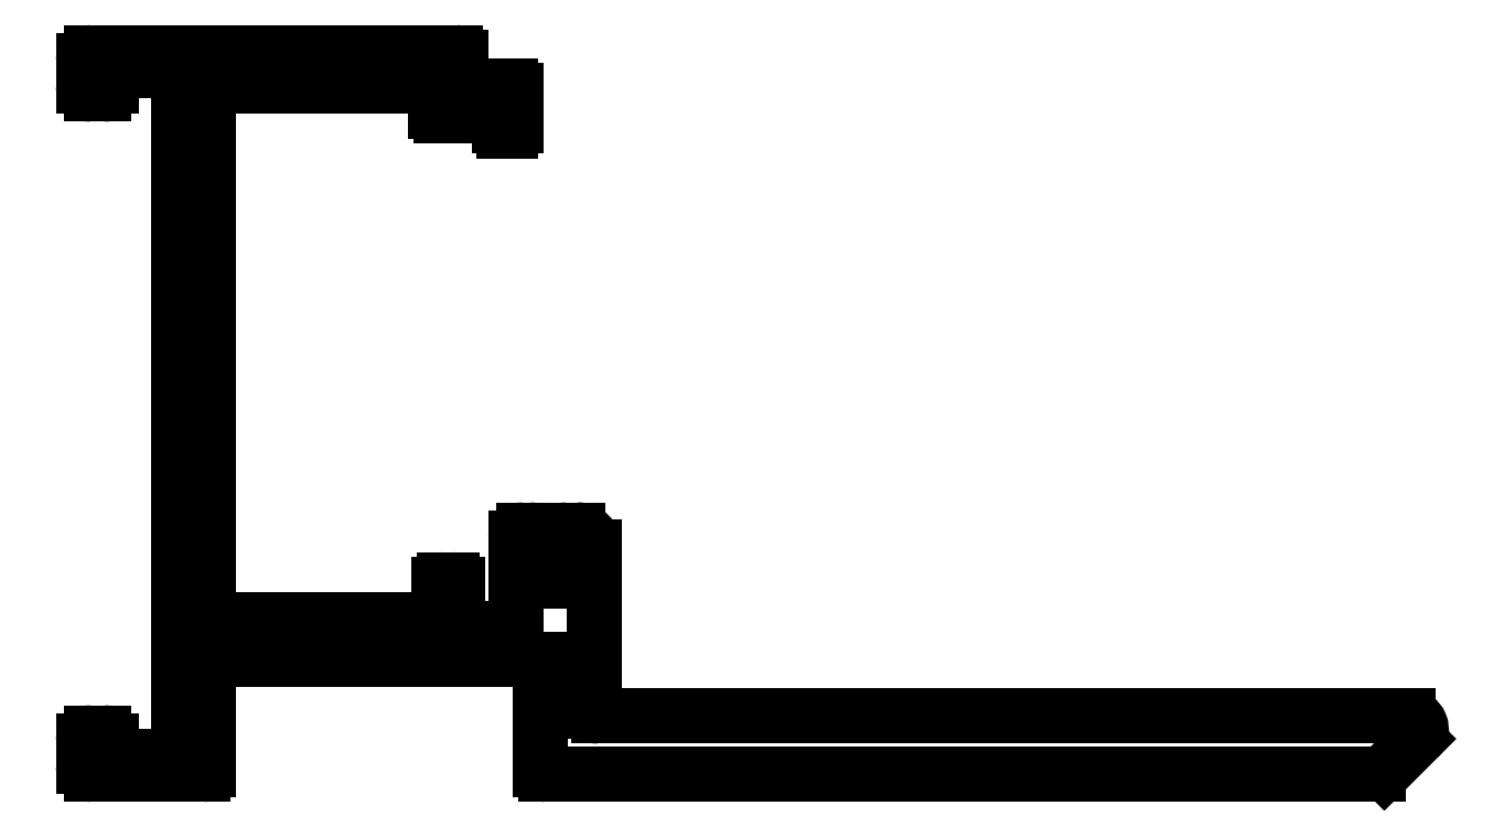
<metadata>
{"format":"dxf","ext":"dxf","renderer":"ezdxf+matplotlib","layout":"modelspace","background":"white","min_lineweight":24,"dpi":150}
</metadata>
<code>
0
SECTION
2
ENTITIES
0
LINE
8
0
10
434
20
793.6
30
0
11
436
21
795.6
31
0
0
ARC
8
0
10
435.5
20
796.2
30
0
40
0.8
50
315
51
90
0
ARC
8
0
10
433.7
20
794
30
0
40
0.5
50
270
51
315
0
LINE
8
0
10
435.5
20
797
30
0
11
386.8
21
797
31
0
0
LINE
8
0
10
383.6
20
793.5
30
0
11
433.7
21
793.5
31
0
0
ARC
8
0
10
386.8
20
797.3
30
0
40
0.3
50
180
51
270
0
ARC
8
0
10
383.6
20
793.8
30
0
40
0.3
50
180
51
270
0
LINE
8
0
10
386.5
20
797.3
30
0
11
386.5
21
807.2
31
0
0
LINE
8
0
10
383.3
20
800.3
30
0
11
383.3
21
793.8
31
0
0
ARC
8
0
10
385.5
20
807.2
30
0
40
1
50
0
51
90
0
ARC
8
0
10
383.2
20
800.3
30
0
40
0.1
50
0
51
90
0
LINE
8
0
10
385.5
20
808.2
30
0
11
384.9
21
808.2
31
0
0
LINE
8
0
10
383.2
20
800.4
30
0
11
363.4
21
800.4
31
0
0
ARC
8
0
10
384.9
20
807.9
30
0
40
0.3
50
90
51
180
0
ARC
8
0
10
363.4
20
800.3
30
0
40
0.1
50
90
51
180
0
LINE
8
0
10
384.6
20
805.2
30
0
11
384.6
21
807.9
31
0
0
LINE
8
0
10
363.3
20
800.3
30
0
11
363.3
21
793.8
31
0
0
ARC
8
0
10
384.5
20
805.2
30
0
40
0.1
50
270
51
0
0
ARC
8
0
10
363
20
793.8
30
0
40
0.3
50
270
51
0
0
LINE
8
0
10
384.5
20
805.1
30
0
11
383
21
805.1
31
0
0
LINE
8
0
10
363
20
793.5
30
0
11
356.3
21
793.5
31
0
0
ARC
8
0
10
383
20
805.2
30
0
40
0.1
50
180
51
270
0
ARC
8
0
10
356.3
20
794
30
0
40
0.5
50
180
51
270
0
LINE
8
0
10
382.9
20
805.2
30
0
11
382.9
21
807.9
31
0
0
LINE
8
0
10
355.8
20
794
30
0
11
355.8
21
795.5
31
0
0
ARC
8
0
10
382.6
20
807.9
30
0
40
0.3
50
0
51
90
0
ARC
8
0
10
356.3
20
795.5
30
0
40
0.5
50
90
51
180
0
LINE
8
0
10
382.6
20
808.2
30
0
11
382.3
21
808.2
31
0
0
LINE
8
0
10
357
20
796
30
0
11
356.3
21
796
31
0
0
ARC
8
0
10
382.3
20
807.7
30
0
40
0.5
50
90
51
180
0
ARC
8
0
10
357
20
795.5
30
0
40
0.5
50
0
51
90
0
LINE
8
0
10
381.8
20
802.6
30
0
11
381.8
21
807.7
31
0
0
LINE
8
0
10
357.5
20
794.7
30
0
11
357.5
21
795.5
31
0
0
ARC
8
0
10
381.5
20
802.6
30
0
40
0.3
50
270
51
0
0
ARC
8
0
10
357.6
20
794.7
30
0
40
0.1
50
180
51
270
0
LINE
8
0
10
381.5
20
802.3
30
0
11
378.6
21
802.3
31
0
0
LINE
8
0
10
361.4
20
794.6
30
0
11
357.6
21
794.6
31
0
0
ARC
8
0
10
378.6
20
802.6
30
0
40
0.3
50
180
51
270
0
ARC
8
0
10
361.4
20
794.7
30
0
40
0.1
50
270
51
0
0
LINE
8
0
10
378.3
20
804.9
30
0
11
378.3
21
802.6
31
0
0
LINE
8
0
10
361.5
20
835.7
30
0
11
361.5
21
794.7
31
0
0
ARC
8
0
10
378
20
804.9
30
0
40
0.3
50
0
51
90
0
ARC
8
0
10
361.4
20
835.7
30
0
40
0.1
50
0
51
90
0
LINE
8
0
10
378
20
805.2
30
0
11
377.5
21
805.2
31
0
0
LINE
8
0
10
361.4
20
835.8
30
0
11
357.6
21
835.8
31
0
0
ARC
8
0
10
377.5
20
804.9
30
0
40
0.3
50
90
51
180
0
ARC
8
0
10
357.6
20
835.7
30
0
40
0.1
50
90
51
180
0
LINE
8
0
10
377.2
20
804.9
30
0
11
377.2
21
802.8
31
0
0
LINE
8
0
10
357.5
20
835.7
30
0
11
357.5
21
834.9
31
0
0
LINE
8
0
10
377.2
20
802.8
30
0
11
363.4
21
802.8
31
0
0
ARC
8
0
10
357
20
834.9
30
0
40
0.5
50
270
51
0
0
ARC
8
0
10
363.4
20
802.9
30
0
40
0.1
50
180
51
270
0
LINE
8
0
10
357
20
834.4
30
0
11
356.3
21
834.4
31
0
0
LINE
8
0
10
363.3
20
834.8
30
0
11
363.3
21
802.9
31
0
0
ARC
8
0
10
356.3
20
834.9
30
0
40
0.5
50
180
51
270
0
ARC
8
0
10
363.4
20
834.8
30
0
40
0.1
50
90
51
180
0
LINE
8
0
10
355.8
20
836.4
30
0
11
355.8
21
834.9
31
0
0
LINE
8
0
10
376.9
20
834.9
30
0
11
363.4
21
834.9
31
0
0
ARC
8
0
10
356.3
20
836.4
30
0
40
0.5
50
90
51
180
0
ARC
8
0
10
376.9
20
834.8
30
0
40
0.1
50
0
51
90
0
LINE
8
0
10
378.2
20
836.9
30
0
11
356.3
21
836.9
31
0
0
LINE
8
0
10
377
20
834.8
30
0
11
377
21
833.4
31
0
0
ARC
8
0
10
378.2
20
836.6
30
0
40
0.3
50
0
51
90
0
ARC
8
0
10
377.3
20
833.4
30
0
40
0.3
50
180
51
270
0
LINE
8
0
10
378.5
20
836.6
30
0
11
378.5
21
835
31
0
0
LINE
8
0
10
380.7
20
833.1
30
0
11
377.3
21
833.1
31
0
0
ARC
8
0
10
378.6
20
835
30
0
40
0.1
50
180
51
270
0
ARC
8
0
10
380.7
20
833
30
0
40
0.1
50
0
51
90
0
LINE
8
0
10
381.5
20
834.9
30
0
11
378.6
21
834.9
31
0
0
LINE
8
0
10
380.8
20
833
30
0
11
380.8
21
832.5
31
0
0
ARC
8
0
10
381.5
20
834.6
30
0
40
0.3
50
0
51
90
0
ARC
8
0
10
381.1
20
832.5
30
0
40
0.3
50
180
51
270
0
LINE
8
0
10
381.8
20
834.6
30
0
11
381.8
21
832.5
31
0
0
LINE
8
0
10
381.5
20
832.2
30
0
11
381.1
21
832.2
31
0
0
ARC
8
0
10
381.5
20
832.5
30
0
40
0.3
50
270
51
0
0
ENDSEC
0
EOF

</code>
